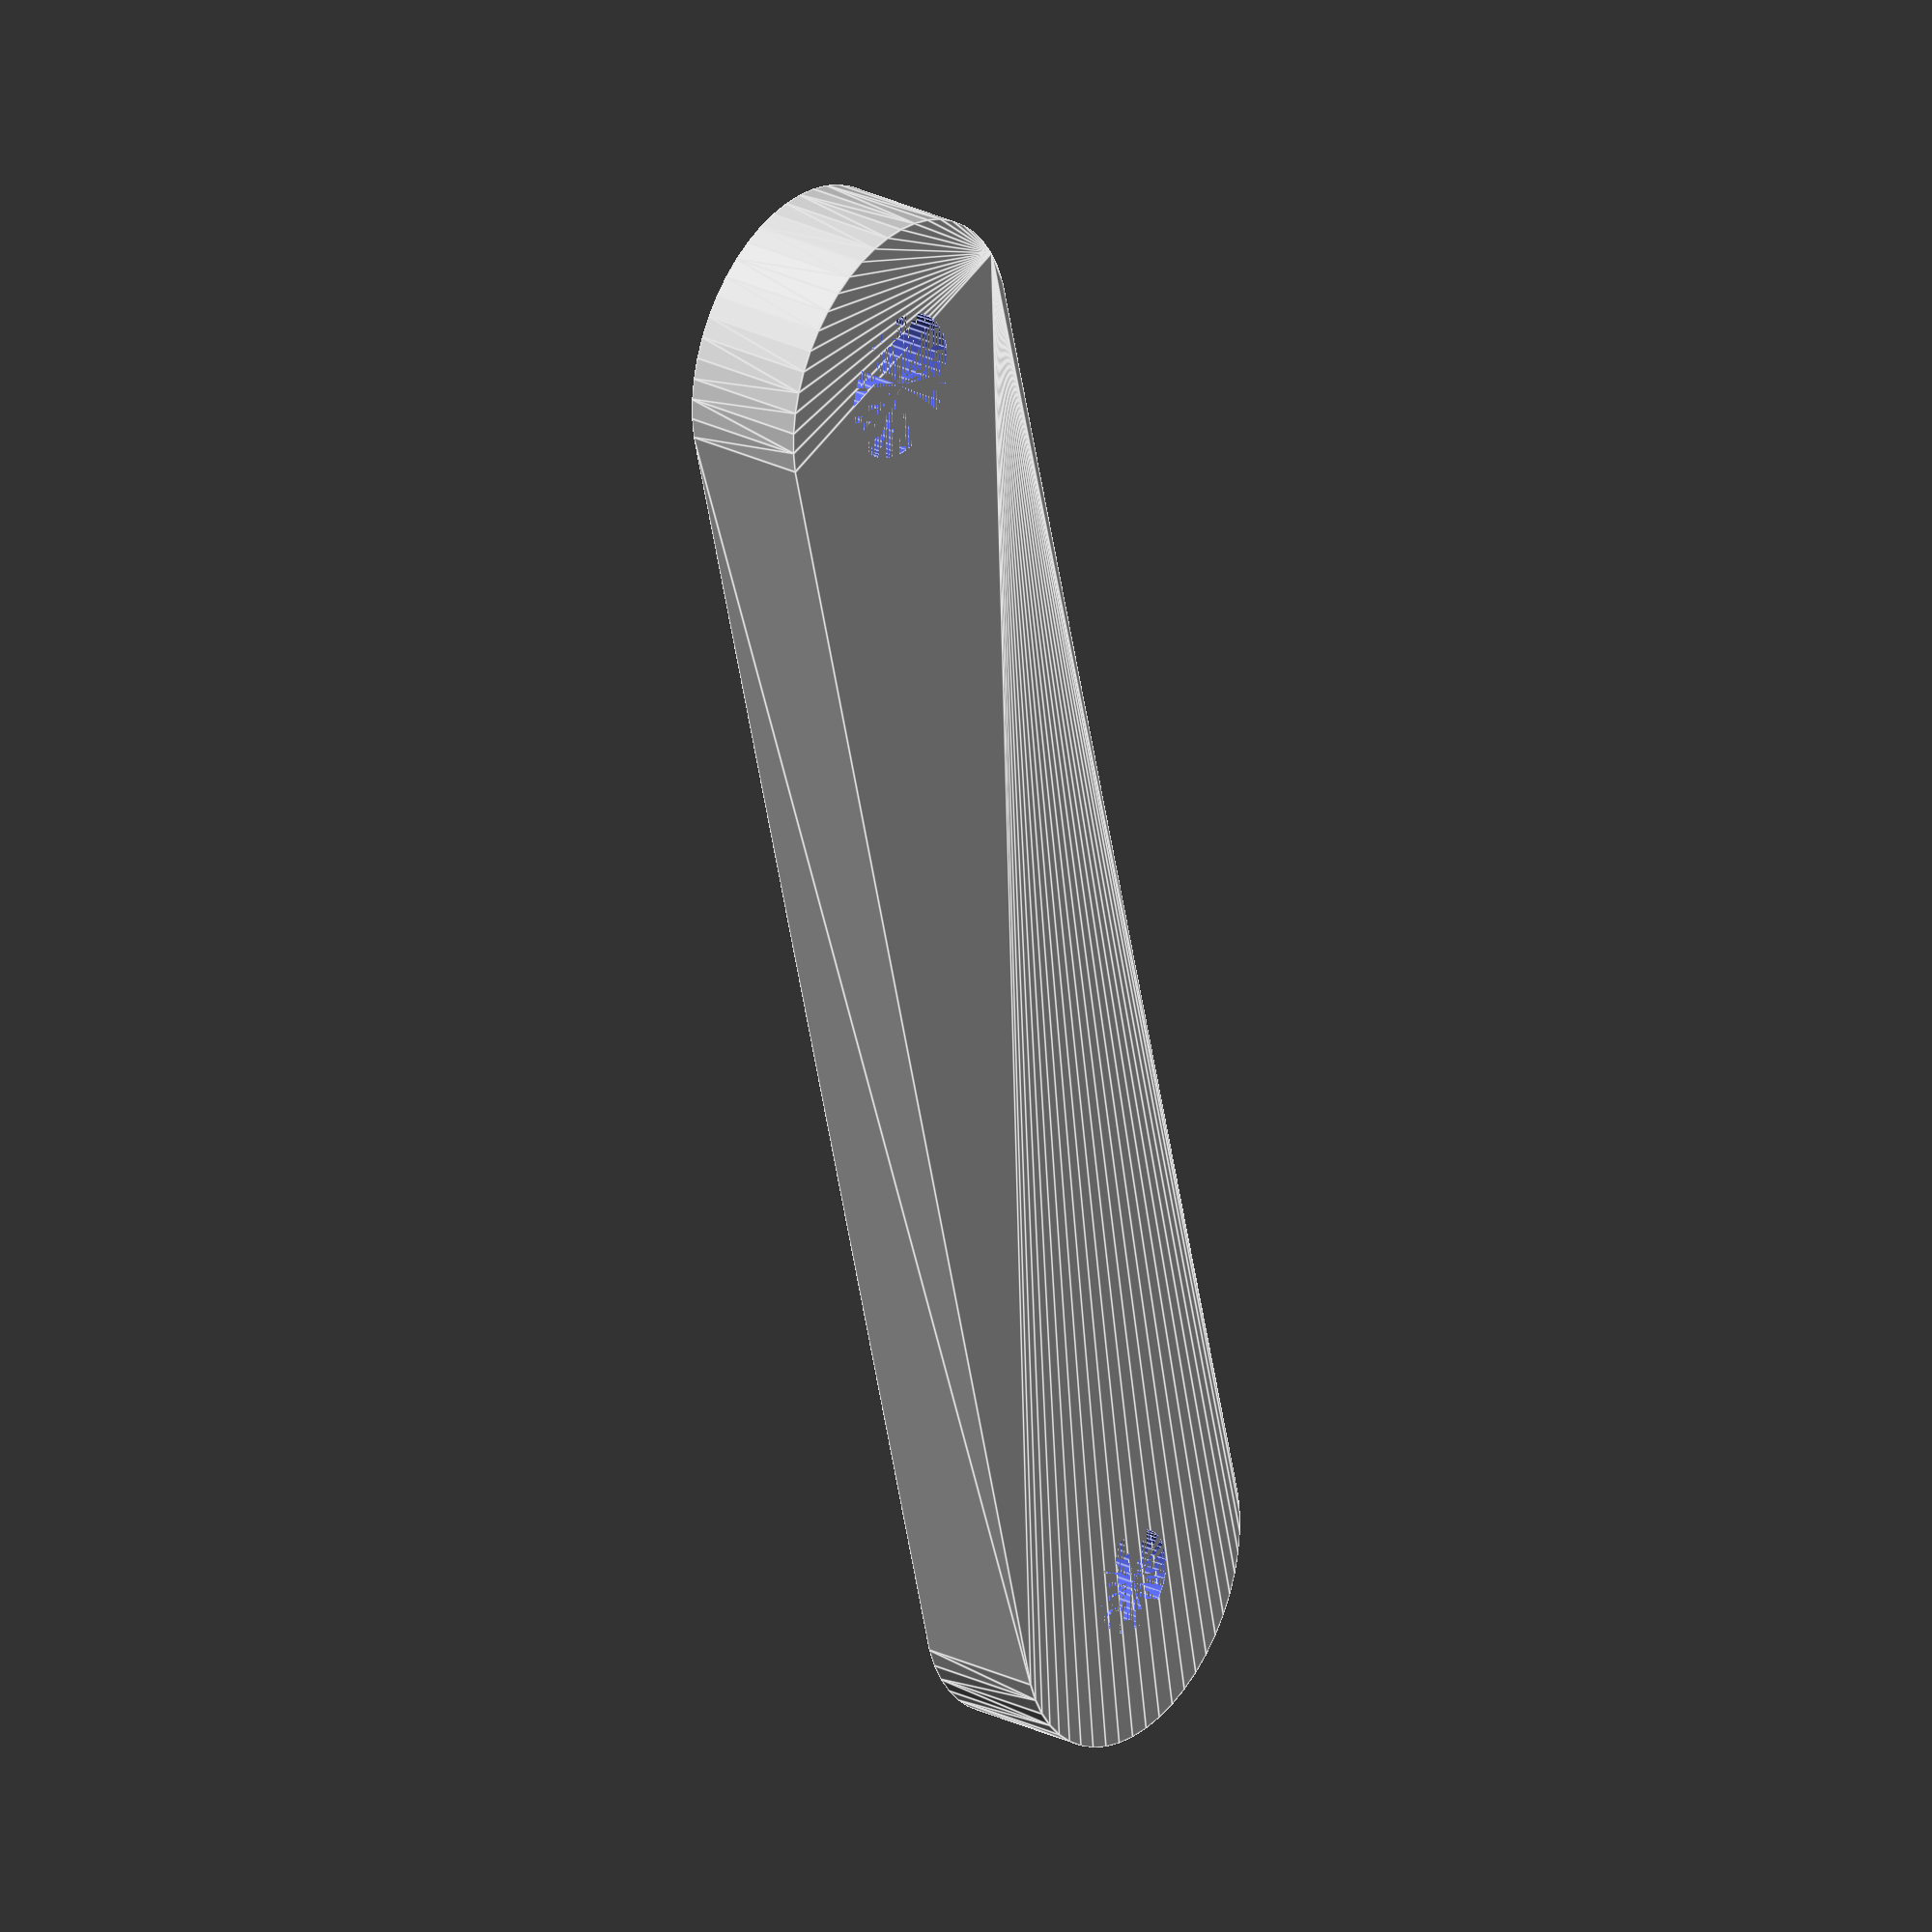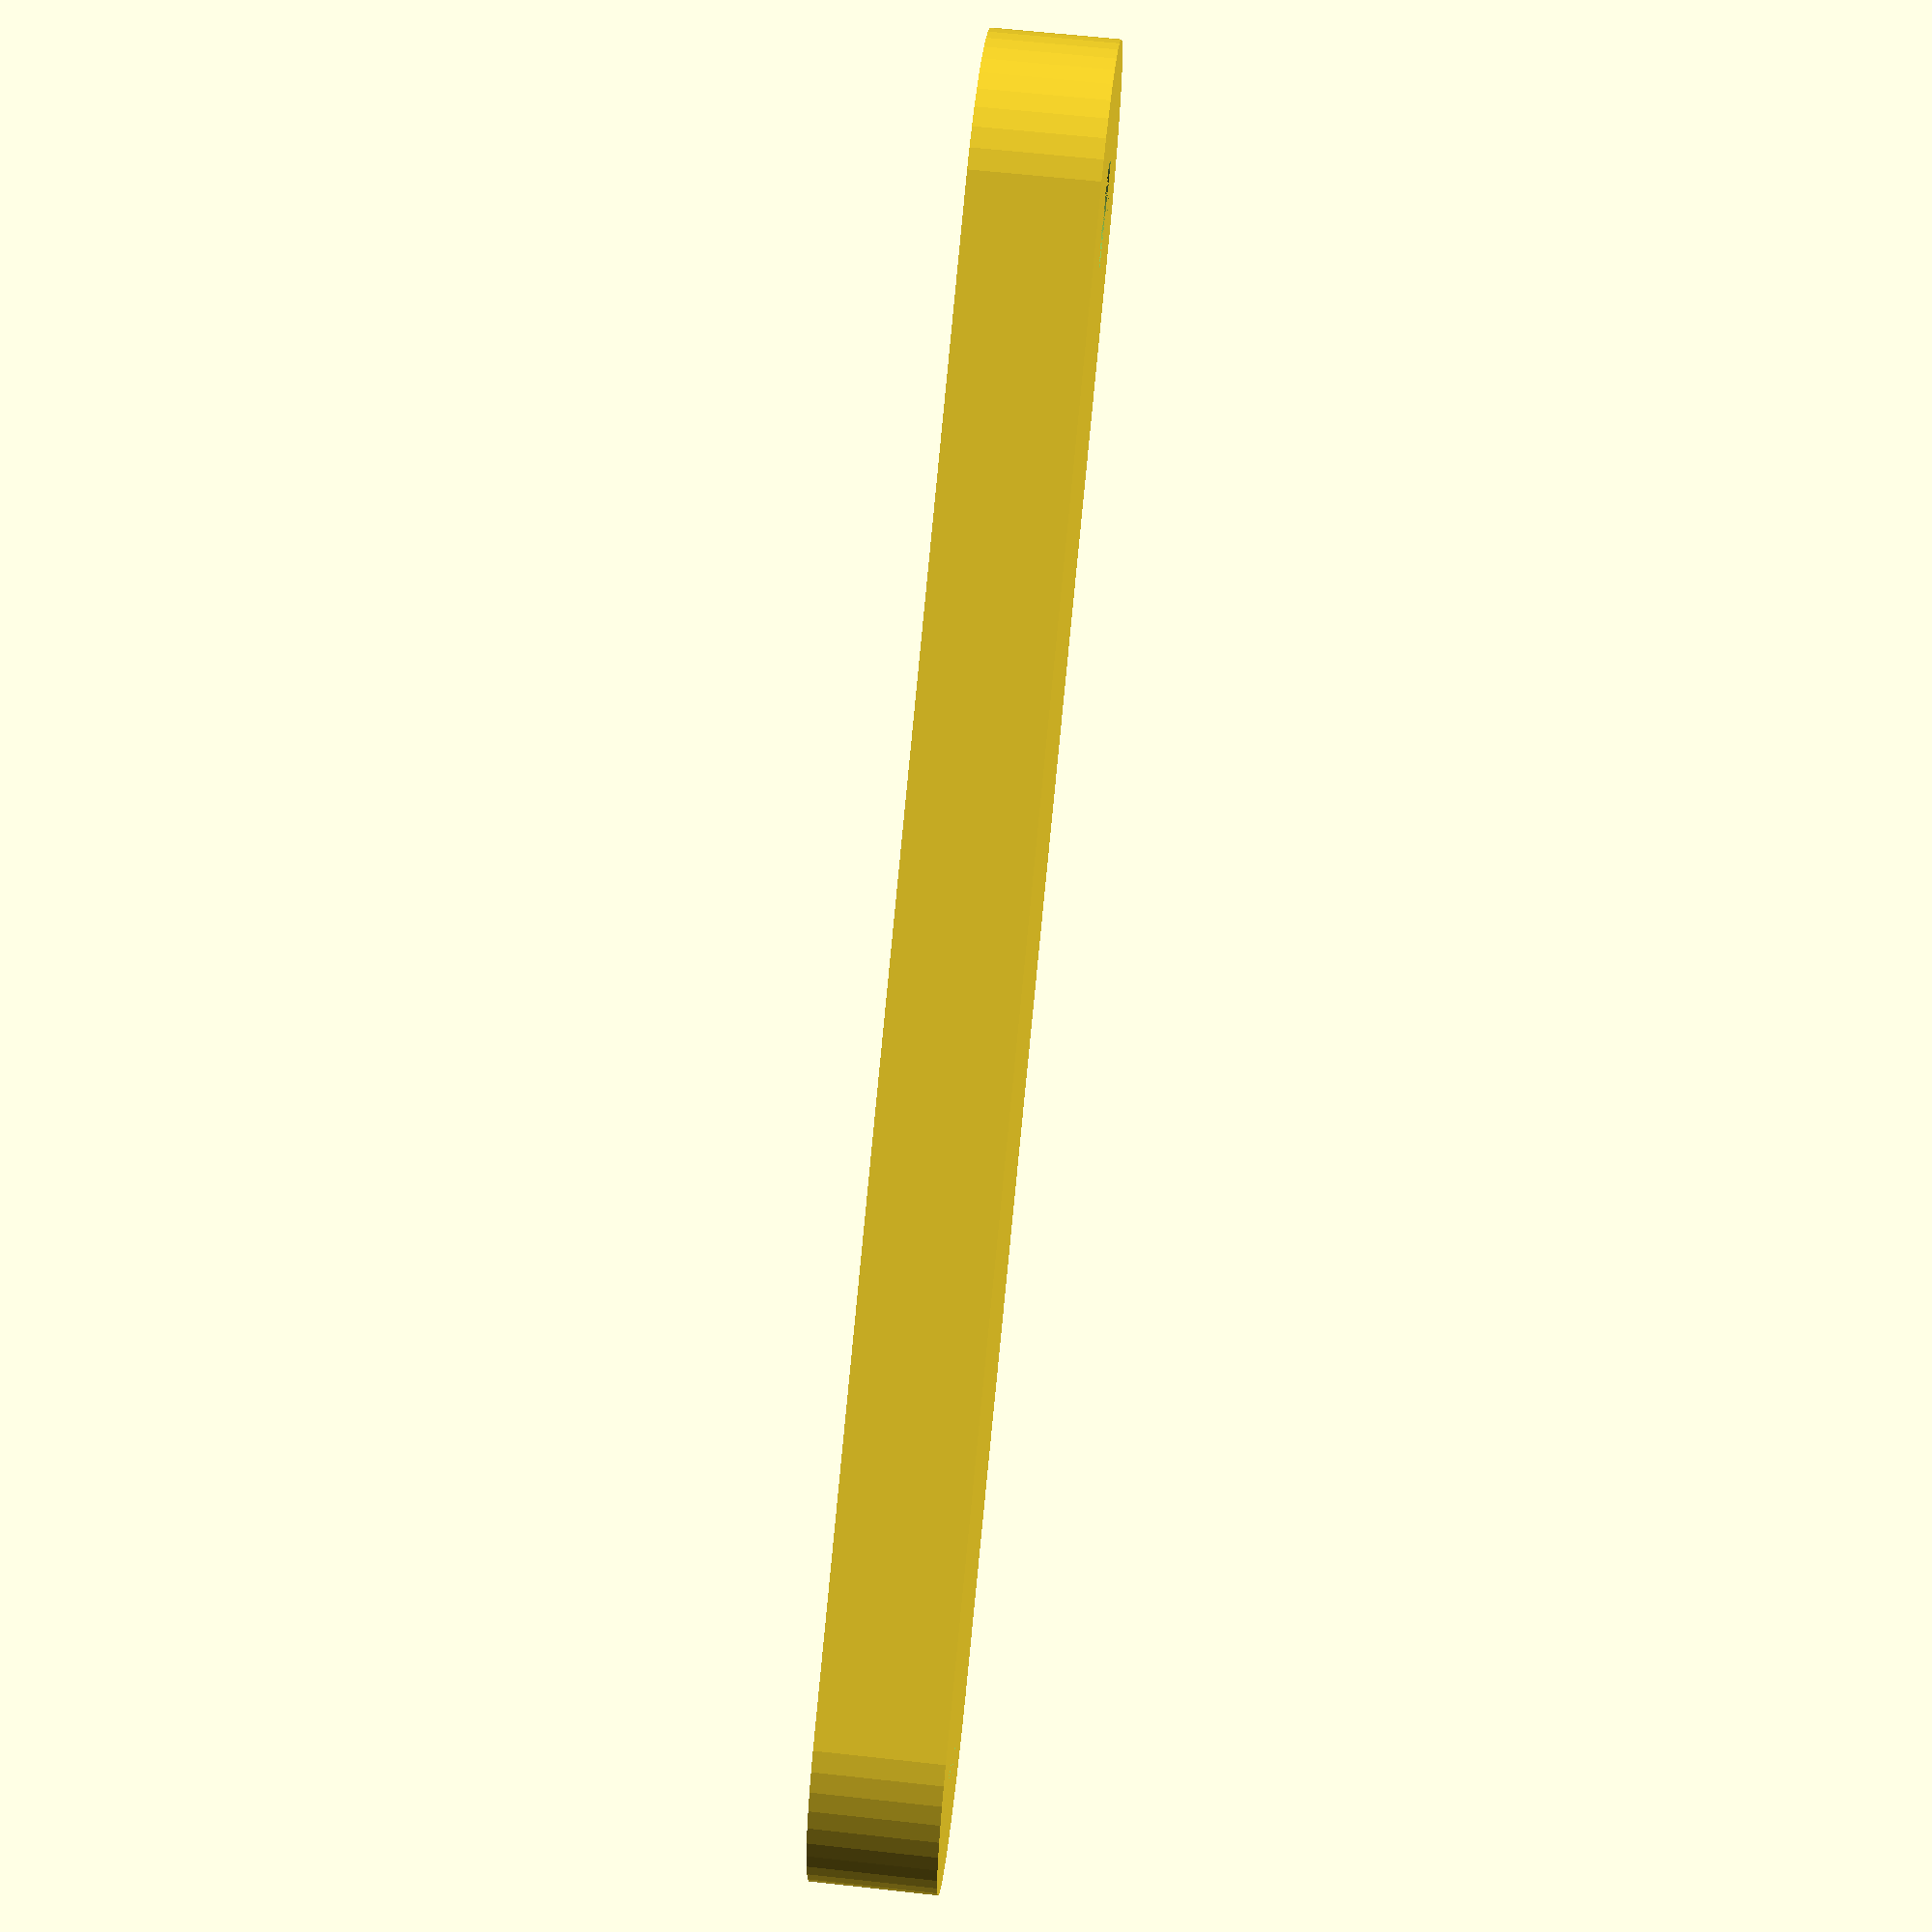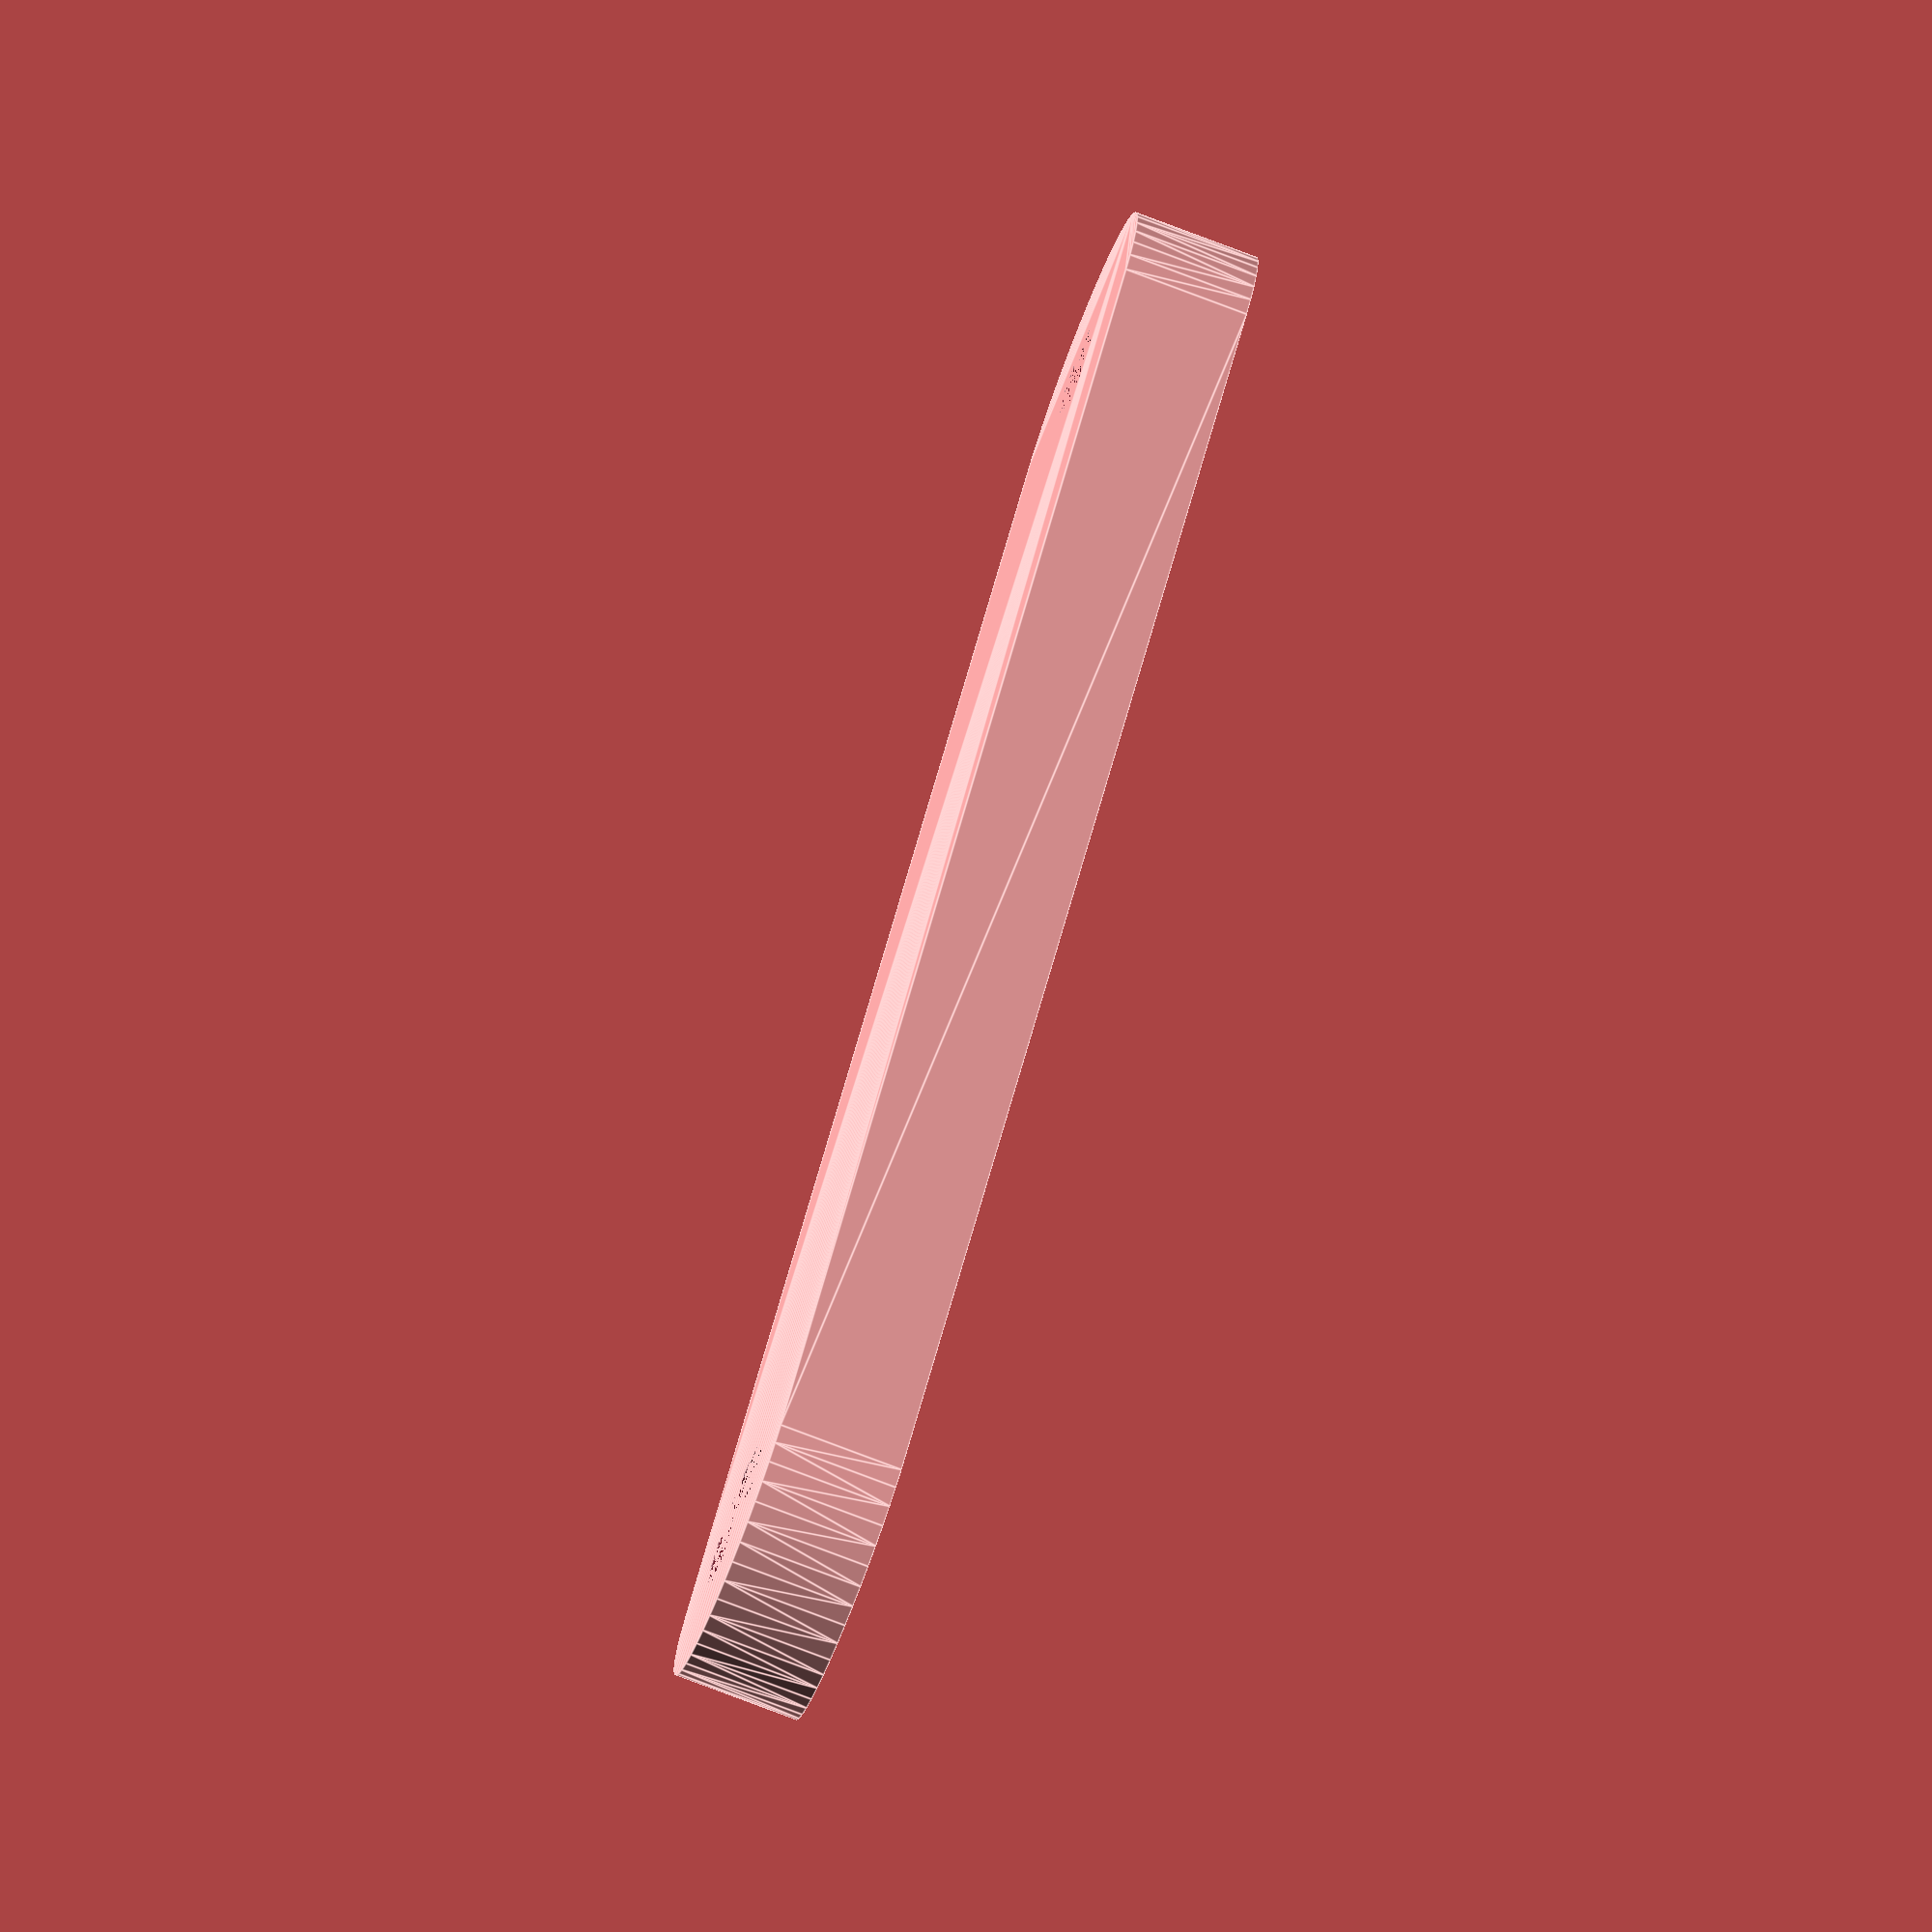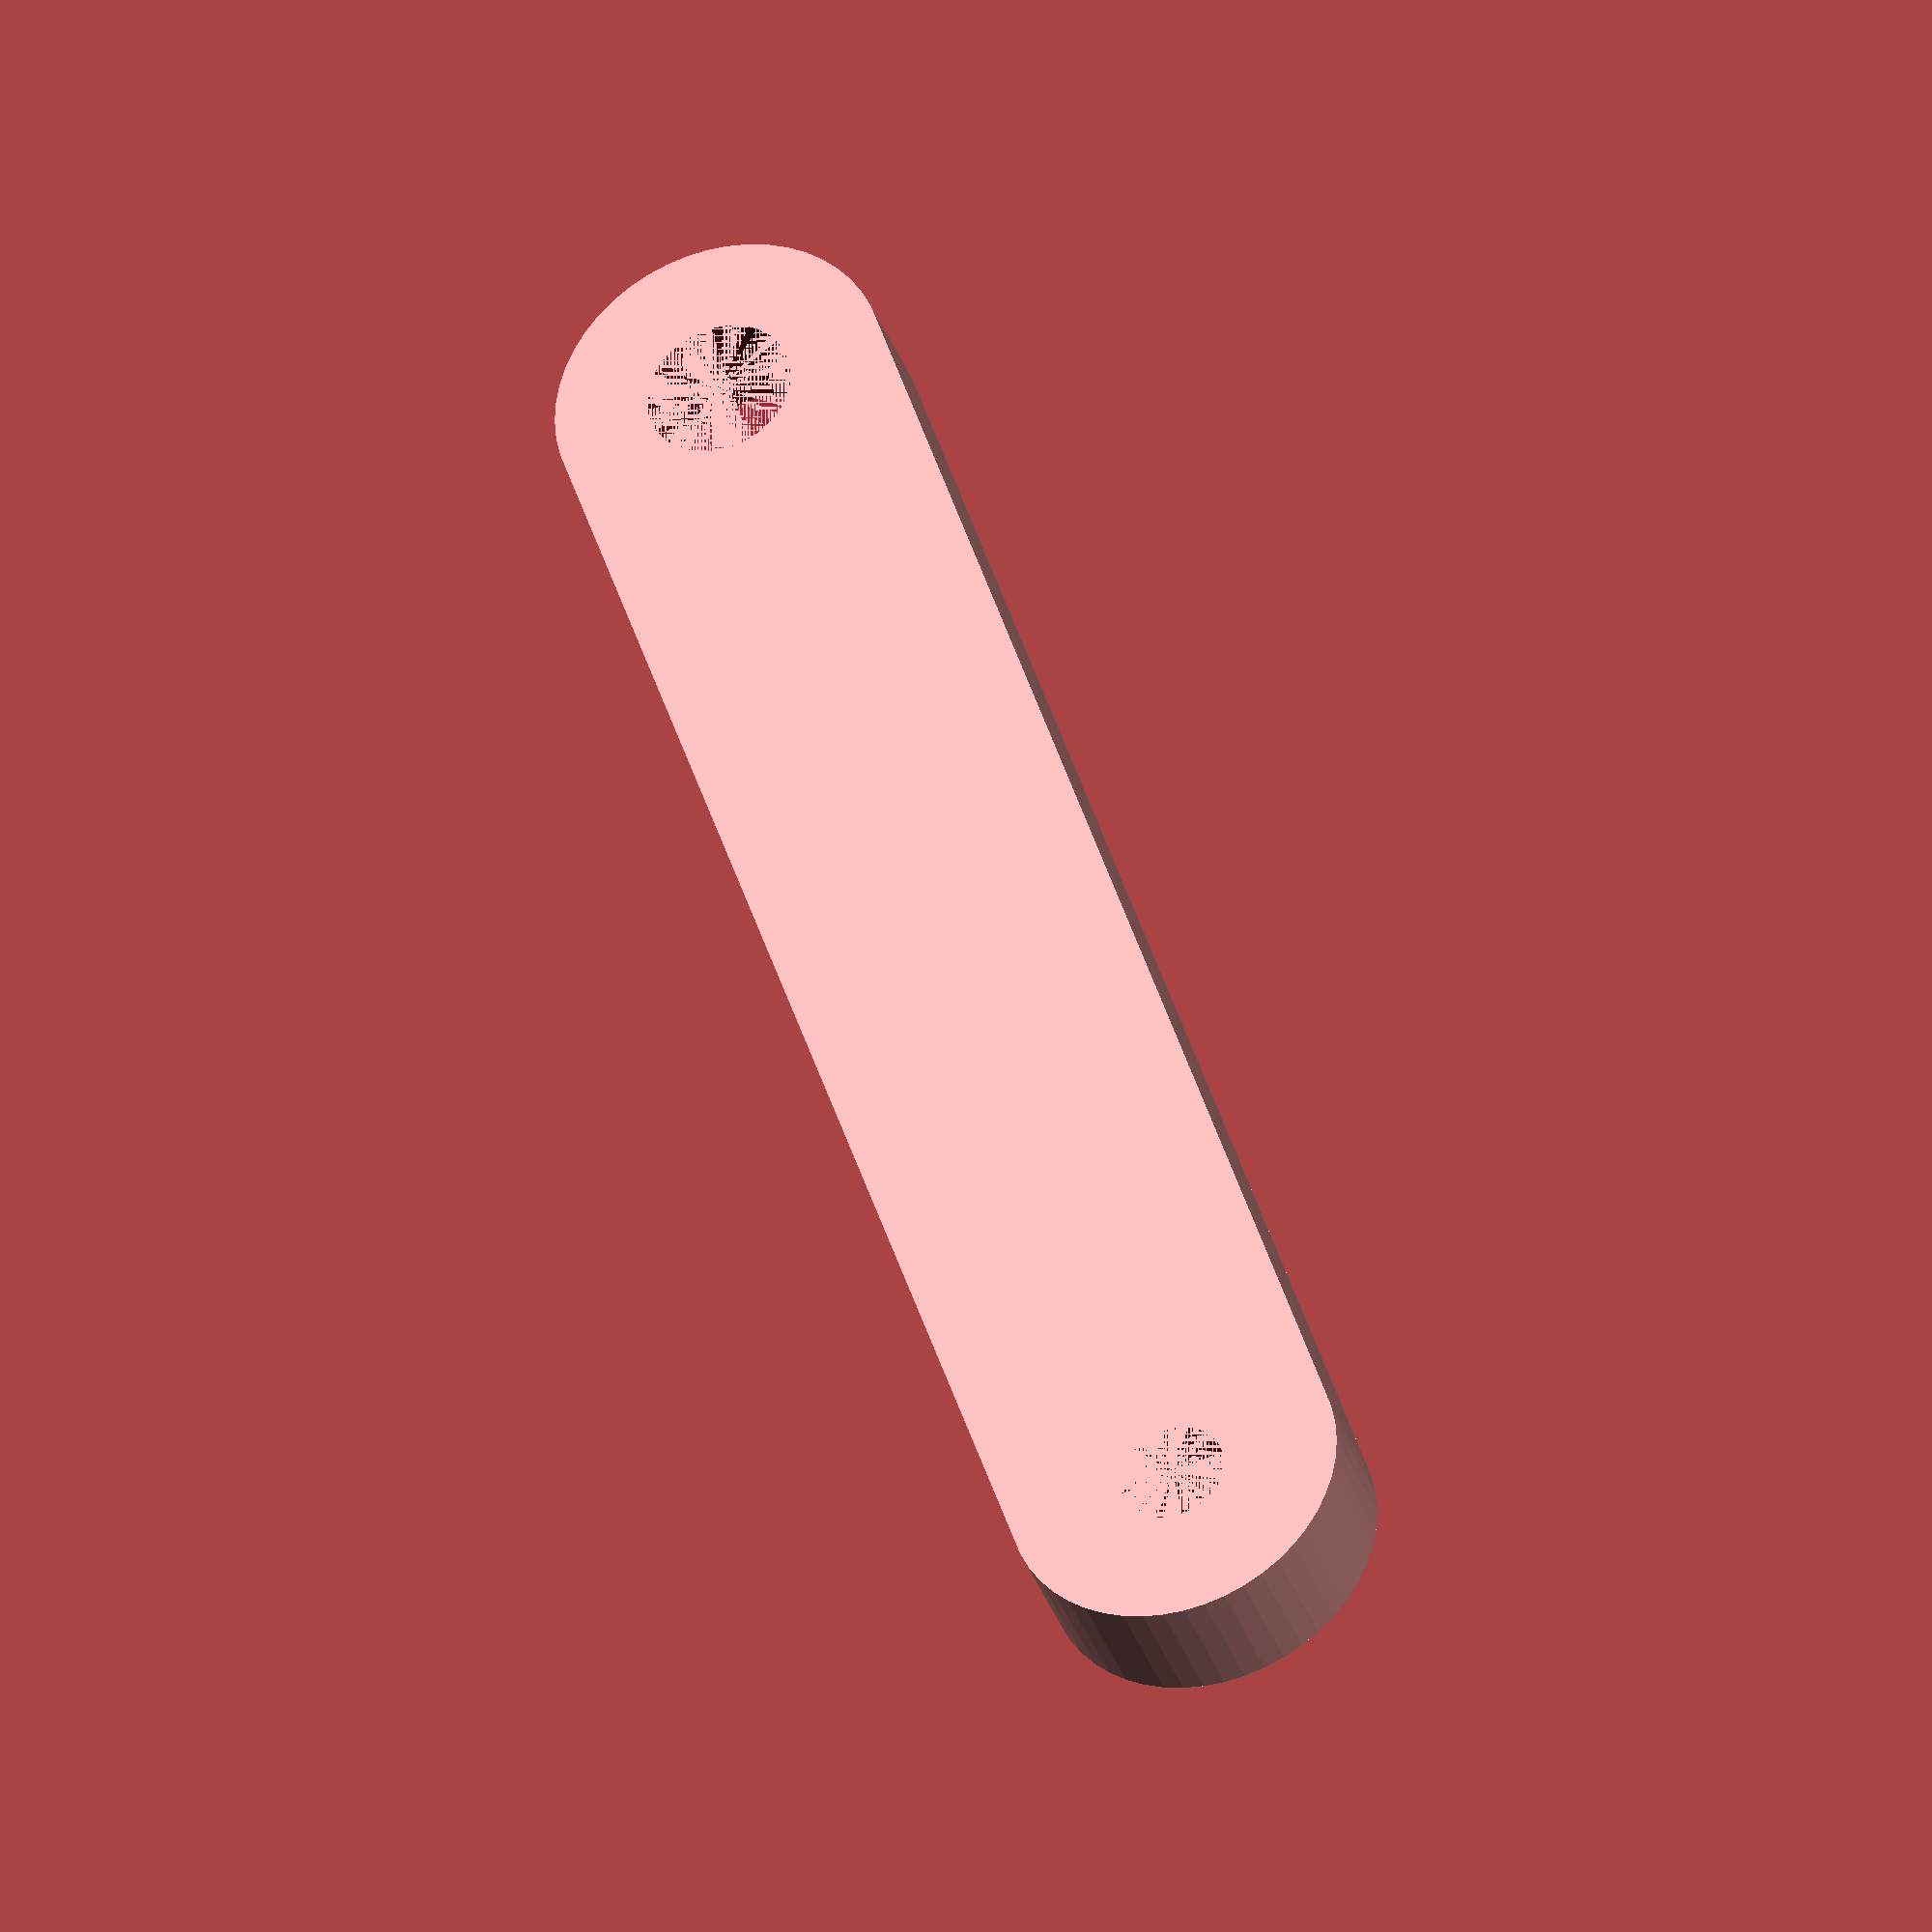
<openscad>
/********************************************************
This file is part of the RepRapPNP project, developed at the University of Hamburg.

It heavily relies on the work by Jonas and Simon Kühling for the RepRap-Industrial design.

Author: Daniel Ahlers <2ahlers@informatik.uni-hamburg.de>
Maintainer: Florens Wasserfall <wasserfall@kalanka.de>
License: 'GNU Affero General Public License AGPLv3 http://www.gnu.org/licenses/agpl.html'
*******************************************************/

thickness=3;
$fn=50;

//Syringe
servo_connector(3.5,2.5,35,0,0);
//PNP
//servo_connector(3.5,2.5,57.5,0,4.5);

// parameters hole diameter1, hole diameter2, distance, hole1 clearance, hole2 clearance
module servo_connector(h1_dia, h2_dia, distance, h1_clear, h2_clear){
  difference() {
    union() {
      hull() {
        translate([distance/2,0,0])cylinder(r=4, h=thickness, center=true);
        translate([-distance/2,0,0])cylinder(r=4, h=thickness, center=true);
      }
      translate([distance/2,0,-thickness/2-h1_clear/2])cylinder(r=4, h=h1_clear, center=true);
      translate([-distance/2,0,-thickness/2-h2_clear/2])cylinder(r=4, h=h2_clear, center=true);
    }
    translate([distance/2, 0, -h1_clear])cylinder(d=h1_dia, h=thickness, center=true);
    translate([distance/2, 0, +thickness/2-h1_clear/2])cylinder(d=5.5, h=h1_clear, center=true);
    translate([-distance/2, 0, -h2_clear])cylinder(d=h2_dia, h=thickness, center=true);
    translate([-distance/2, 0, +thickness/2-h2_clear/2 ])cylinder(d=5.5, h=h2_clear, center=true);
  }

}

</openscad>
<views>
elev=154.4 azim=104.3 roll=51.6 proj=o view=edges
elev=297.2 azim=29.0 roll=96.4 proj=p view=wireframe
elev=256.6 azim=309.1 roll=110.9 proj=o view=edges
elev=215.4 azim=71.6 roll=161.8 proj=o view=solid
</views>
